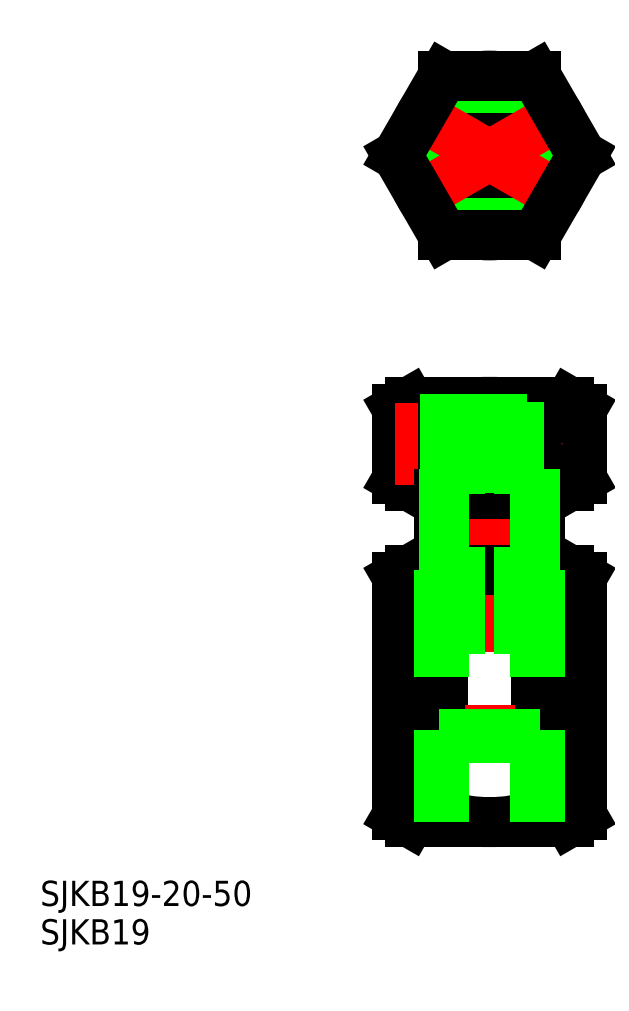
<metadata>
{"format":"dxf","ext":"dxf","renderer":"ezdxf+matplotlib","layout":"modelspace","background":"white","min_lineweight":24,"dpi":150}
</metadata>
<code>
0
SECTION
2
ENTITIES
0
LINE
8
CENTER
10
0
20
11.5
30
0
11
0
21
-11.5
31
0
0
LINE
8
CENTER
10
10.97
20
0
30
0
11
-10.97
21
0
31
0
0
CIRCLE
8
0
10
0
20
0
30
0
40
9.5
0
CIRCLE
8
0
10
0
20
0
30
0
40
5.458
0
CIRCLE
8
0
10
0
20
0
30
0
40
6
0
CIRCLE
8
0
10
0
20
0
30
0
40
3.5
0
LINE
8
0
10
-2.9
20
9.5
30
0
11
-2.9
21
5.023
31
0
0
LINE
8
0
10
2.9
20
9.5
30
0
11
2.9
21
5.023
31
0
0
LINE
8
0
10
-9.677
20
2.239
30
0
11
-5.8
21
-2e-16
31
0
0
LINE
8
0
10
-6.777
20
7.261
30
0
11
-2.9
21
5.023
31
0
0
LINE
8
0
10
9.677
20
2.239
30
0
11
5.8
21
0
31
0
0
LINE
8
0
10
6.777
20
7.261
30
0
11
2.9
21
5.023
31
0
0
LINE
8
0
10
2.9
20
-5.023
30
0
11
2.9
21
-9.5
31
0
0
LINE
8
0
10
5.8
20
0
30
0
11
9.677
21
-2.239
31
0
0
LINE
8
0
10
-2.9
20
-5.023
30
0
11
-6.777
21
-7.261
31
0
0
LINE
8
0
10
-2.9
20
-5.023
30
0
11
-2.9
21
-9.5
31
0
0
LINE
8
0
10
2.9
20
-5.023
30
0
11
6.777
21
-7.261
31
0
0
LINE
8
0
10
-5.8
20
0
30
0
11
-9.677
21
-2.239
31
0
0
LINE
8
CENTER
10
9.959
20
5.75
30
0
11
-9.959
21
-5.75
31
0
0
LINE
8
CENTER
10
-9.959
20
5.75
30
0
11
9.959
21
-5.75
31
0
0
LINE
8
0
10
9.5
20
-29.3
30
0
11
-9.5
21
-29.3
31
0
0
LINE
8
0
10
-10.97
20
-30.15
30
0
11
-10.97
21
-38.45
31
0
0
LINE
8
0
10
10.97
20
-30.15
30
0
11
10.97
21
-38.45
31
0
0
LINE
8
0
10
-9.5
20
-39.3
30
0
11
9.5
21
-39.3
31
0
0
LINE
8
0
10
-5.485
20
-50.15
30
0
11
-5.485
21
-78.45
31
0
0
LINE
8
0
10
5.485
20
-50.15
30
0
11
5.485
21
-78.45
31
0
0
LINE
8
CENTER
10
8.227
20
-29.4
30
0
11
8.227
21
-39.2
31
0
0
LINE
8
CENTER
10
11.68
20
-34.3
30
0
11
-11.68
21
-34.3
31
0
0
LINE
8
CENTER
10
0
20
-27.3
30
0
11
0
21
-81.3
31
0
0
CIRCLE
8
0
10
0
20
-34.3
30
0
40
2.9
0
LINE
8
0
10
9.5
20
-29.3
30
0
11
10.97
21
-30.15
31
0
0
LINE
8
0
10
-9.5
20
-29.3
30
0
11
-10.97
21
-30.15
31
0
0
LINE
8
0
10
-9.5
20
-39.3
30
0
11
-10.97
21
-38.45
31
0
0
LINE
8
0
10
9.5
20
-39.3
30
0
11
10.97
21
-38.45
31
0
0
LINE
8
0
10
10.97
20
-50.15
30
0
11
10.97
21
-78.45
31
0
0
LINE
8
0
10
-10.97
20
-50.15
30
0
11
-10.97
21
-78.45
31
0
0
ARC
8
0
10
-9.2e-15
20
-47.45
30
0
40
18.15
50
72.41
51
107.6
0
ARC
8
0
10
8.227
20
-34.16
30
0
40
4.856
50
64.38
51
124.4
0
ARC
8
0
10
-8.227
20
-34.16
30
0
40
4.856
50
55.62
51
115.6
0
ARC
8
0
10
8.227
20
-34.45
30
0
40
4.856
50
235.6
51
295.6
0
ARC
8
0
10
-9.2e-15
20
-21.15
30
0
40
18.15
50
252.4
51
287.6
0
ARC
8
0
10
-8.227
20
-34.45
30
0
40
4.856
50
244.4
51
304.4
0
POLYLINE
8
0
10
8.227
20
-31.4
30
0
66
     1
70
     8
0
VERTEX
8
0
10
8.227
20
-31.4
30
0
70
    32
0
VERTEX
8
0
10
8.156
20
-31.4
30
0
70
    32
0
VERTEX
8
0
10
8.085
20
-31.42
30
0
70
    32
0
VERTEX
8
0
10
8.014
20
-31.43
30
0
70
    32
0
VERTEX
8
0
10
7.944
20
-31.46
30
0
70
    32
0
VERTEX
8
0
10
7.875
20
-31.49
30
0
70
    32
0
VERTEX
8
0
10
7.806
20
-31.53
30
0
70
    32
0
VERTEX
8
0
10
7.739
20
-31.57
30
0
70
    32
0
VERTEX
8
0
10
7.672
20
-31.62
30
0
70
    32
0
VERTEX
8
0
10
7.607
20
-31.68
30
0
70
    32
0
VERTEX
8
0
10
7.544
20
-31.74
30
0
70
    32
0
VERTEX
8
0
10
7.482
20
-31.81
30
0
70
    32
0
VERTEX
8
0
10
7.422
20
-31.89
30
0
70
    32
0
VERTEX
8
0
10
7.363
20
-31.97
30
0
70
    32
0
VERTEX
8
0
10
7.307
20
-32.06
30
0
70
    32
0
VERTEX
8
0
10
7.253
20
-32.15
30
0
70
    32
0
VERTEX
8
0
10
7.202
20
-32.25
30
0
70
    32
0
VERTEX
8
0
10
7.153
20
-32.35
30
0
70
    32
0
VERTEX
8
0
10
7.106
20
-32.46
30
0
70
    32
0
VERTEX
8
0
10
7.063
20
-32.57
30
0
70
    32
0
VERTEX
8
0
10
7.022
20
-32.69
30
0
70
    32
0
VERTEX
8
0
10
6.984
20
-32.81
30
0
70
    32
0
VERTEX
8
0
10
6.948
20
-32.93
30
0
70
    32
0
VERTEX
8
0
10
6.916
20
-33.06
30
0
70
    32
0
VERTEX
8
0
10
6.888
20
-33.19
30
0
70
    32
0
VERTEX
8
0
10
6.862
20
-33.32
30
0
70
    32
0
VERTEX
8
0
10
6.84
20
-33.46
30
0
70
    32
0
VERTEX
8
0
10
6.821
20
-33.6
30
0
70
    32
0
VERTEX
8
0
10
6.805
20
-33.74
30
0
70
    32
0
VERTEX
8
0
10
6.793
20
-33.88
30
0
70
    32
0
VERTEX
8
0
10
6.784
20
-34.02
30
0
70
    32
0
VERTEX
8
0
10
6.779
20
-34.16
30
0
70
    32
0
VERTEX
8
0
10
6.777
20
-34.3
30
0
70
    32
0
VERTEX
8
0
10
6.779
20
-34.44
30
0
70
    32
0
VERTEX
8
0
10
6.784
20
-34.59
30
0
70
    32
0
VERTEX
8
0
10
6.793
20
-34.73
30
0
70
    32
0
VERTEX
8
0
10
6.805
20
-34.87
30
0
70
    32
0
VERTEX
8
0
10
6.821
20
-35.01
30
0
70
    32
0
VERTEX
8
0
10
6.84
20
-35.14
30
0
70
    32
0
VERTEX
8
0
10
6.862
20
-35.28
30
0
70
    32
0
VERTEX
8
0
10
6.888
20
-35.41
30
0
70
    32
0
VERTEX
8
0
10
6.916
20
-35.54
30
0
70
    32
0
VERTEX
8
0
10
6.948
20
-35.67
30
0
70
    32
0
VERTEX
8
0
10
6.984
20
-35.79
30
0
70
    32
0
VERTEX
8
0
10
7.022
20
-35.91
30
0
70
    32
0
VERTEX
8
0
10
7.063
20
-36.03
30
0
70
    32
0
VERTEX
8
0
10
7.106
20
-36.14
30
0
70
    32
0
VERTEX
8
0
10
7.153
20
-36.25
30
0
70
    32
0
VERTEX
8
0
10
7.202
20
-36.35
30
0
70
    32
0
VERTEX
8
0
10
7.253
20
-36.45
30
0
70
    32
0
VERTEX
8
0
10
7.307
20
-36.54
30
0
70
    32
0
VERTEX
8
0
10
7.363
20
-36.63
30
0
70
    32
0
VERTEX
8
0
10
7.422
20
-36.71
30
0
70
    32
0
VERTEX
8
0
10
7.482
20
-36.79
30
0
70
    32
0
VERTEX
8
0
10
7.544
20
-36.86
30
0
70
    32
0
VERTEX
8
0
10
7.607
20
-36.92
30
0
70
    32
0
VERTEX
8
0
10
7.672
20
-36.98
30
0
70
    32
0
VERTEX
8
0
10
7.739
20
-37.03
30
0
70
    32
0
VERTEX
8
0
10
7.806
20
-37.08
30
0
70
    32
0
VERTEX
8
0
10
7.875
20
-37.11
30
0
70
    32
0
VERTEX
8
0
10
7.944
20
-37.15
30
0
70
    32
0
VERTEX
8
0
10
8.014
20
-37.17
30
0
70
    32
0
VERTEX
8
0
10
8.085
20
-37.19
30
0
70
    32
0
VERTEX
8
0
10
8.156
20
-37.2
30
0
70
    32
0
VERTEX
8
0
10
8.227
20
-37.2
30
0
70
    32
0
VERTEX
8
0
10
8.298
20
-37.2
30
0
70
    32
0
VERTEX
8
0
10
8.369
20
-37.19
30
0
70
    32
0
VERTEX
8
0
10
8.44
20
-37.17
30
0
70
    32
0
VERTEX
8
0
10
8.51
20
-37.15
30
0
70
    32
0
VERTEX
8
0
10
8.58
20
-37.11
30
0
70
    32
0
VERTEX
8
0
10
8.648
20
-37.08
30
0
70
    32
0
VERTEX
8
0
10
8.716
20
-37.03
30
0
70
    32
0
VERTEX
8
0
10
8.782
20
-36.98
30
0
70
    32
0
VERTEX
8
0
10
8.847
20
-36.92
30
0
70
    32
0
VERTEX
8
0
10
8.911
20
-36.86
30
0
70
    32
0
VERTEX
8
0
10
8.973
20
-36.79
30
0
70
    32
0
VERTEX
8
0
10
9.033
20
-36.71
30
0
70
    32
0
VERTEX
8
0
10
9.091
20
-36.63
30
0
70
    32
0
VERTEX
8
0
10
9.147
20
-36.54
30
0
70
    32
0
VERTEX
8
0
10
9.201
20
-36.45
30
0
70
    32
0
VERTEX
8
0
10
9.253
20
-36.35
30
0
70
    32
0
VERTEX
8
0
10
9.302
20
-36.25
30
0
70
    32
0
VERTEX
8
0
10
9.348
20
-36.14
30
0
70
    32
0
VERTEX
8
0
10
9.392
20
-36.03
30
0
70
    32
0
VERTEX
8
0
10
9.433
20
-35.91
30
0
70
    32
0
VERTEX
8
0
10
9.471
20
-35.79
30
0
70
    32
0
VERTEX
8
0
10
9.506
20
-35.67
30
0
70
    32
0
VERTEX
8
0
10
9.538
20
-35.54
30
0
70
    32
0
VERTEX
8
0
10
9.567
20
-35.41
30
0
70
    32
0
VERTEX
8
0
10
9.592
20
-35.28
30
0
70
    32
0
VERTEX
8
0
10
9.615
20
-35.14
30
0
70
    32
0
VERTEX
8
0
10
9.634
20
-35.01
30
0
70
    32
0
VERTEX
8
0
10
9.649
20
-34.87
30
0
70
    32
0
VERTEX
8
0
10
9.662
20
-34.73
30
0
70
    32
0
VERTEX
8
0
10
9.67
20
-34.59
30
0
70
    32
0
VERTEX
8
0
10
9.675
20
-34.44
30
0
70
    32
0
VERTEX
8
0
10
9.677
20
-34.3
30
0
70
    32
0
VERTEX
8
0
10
9.675
20
-34.16
30
0
70
    32
0
VERTEX
8
0
10
9.67
20
-34.02
30
0
70
    32
0
VERTEX
8
0
10
9.662
20
-33.88
30
0
70
    32
0
VERTEX
8
0
10
9.649
20
-33.74
30
0
70
    32
0
VERTEX
8
0
10
9.634
20
-33.6
30
0
70
    32
0
VERTEX
8
0
10
9.615
20
-33.46
30
0
70
    32
0
VERTEX
8
0
10
9.592
20
-33.32
30
0
70
    32
0
VERTEX
8
0
10
9.567
20
-33.19
30
0
70
    32
0
VERTEX
8
0
10
9.538
20
-33.06
30
0
70
    32
0
VERTEX
8
0
10
9.506
20
-32.93
30
0
70
    32
0
VERTEX
8
0
10
9.471
20
-32.81
30
0
70
    32
0
VERTEX
8
0
10
9.433
20
-32.69
30
0
70
    32
0
VERTEX
8
0
10
9.392
20
-32.57
30
0
70
    32
0
VERTEX
8
0
10
9.348
20
-32.46
30
0
70
    32
0
VERTEX
8
0
10
9.302
20
-32.35
30
0
70
    32
0
VERTEX
8
0
10
9.253
20
-32.25
30
0
70
    32
0
VERTEX
8
0
10
9.201
20
-32.15
30
0
70
    32
0
VERTEX
8
0
10
9.147
20
-32.06
30
0
70
    32
0
VERTEX
8
0
10
9.091
20
-31.97
30
0
70
    32
0
VERTEX
8
0
10
9.033
20
-31.89
30
0
70
    32
0
VERTEX
8
0
10
8.973
20
-31.81
30
0
70
    32
0
VERTEX
8
0
10
8.911
20
-31.74
30
0
70
    32
0
VERTEX
8
0
10
8.847
20
-31.68
30
0
70
    32
0
VERTEX
8
0
10
8.782
20
-31.62
30
0
70
    32
0
VERTEX
8
0
10
8.716
20
-31.57
30
0
70
    32
0
VERTEX
8
0
10
8.648
20
-31.53
30
0
70
    32
0
VERTEX
8
0
10
8.58
20
-31.49
30
0
70
    32
0
VERTEX
8
0
10
8.51
20
-31.46
30
0
70
    32
0
VERTEX
8
0
10
8.44
20
-31.43
30
0
70
    32
0
VERTEX
8
0
10
8.369
20
-31.42
30
0
70
    32
0
VERTEX
8
0
10
8.298
20
-31.4
30
0
70
    32
0
VERTEX
8
0
10
8.227
20
-31.4
30
0
70
    32
0
SEQEND
8
0
0
POLYLINE
8
0
10
-8.227
20
-31.4
30
0
66
     1
70
     8
0
VERTEX
8
0
10
-8.227
20
-31.4
30
0
70
    32
0
VERTEX
8
0
10
-8.156
20
-31.4
30
0
70
    32
0
VERTEX
8
0
10
-8.085
20
-31.42
30
0
70
    32
0
VERTEX
8
0
10
-8.014
20
-31.43
30
0
70
    32
0
VERTEX
8
0
10
-7.944
20
-31.46
30
0
70
    32
0
VERTEX
8
0
10
-7.875
20
-31.49
30
0
70
    32
0
VERTEX
8
0
10
-7.806
20
-31.53
30
0
70
    32
0
VERTEX
8
0
10
-7.739
20
-31.57
30
0
70
    32
0
VERTEX
8
0
10
-7.672
20
-31.62
30
0
70
    32
0
VERTEX
8
0
10
-7.607
20
-31.68
30
0
70
    32
0
VERTEX
8
0
10
-7.544
20
-31.74
30
0
70
    32
0
VERTEX
8
0
10
-7.482
20
-31.81
30
0
70
    32
0
VERTEX
8
0
10
-7.422
20
-31.89
30
0
70
    32
0
VERTEX
8
0
10
-7.363
20
-31.97
30
0
70
    32
0
VERTEX
8
0
10
-7.307
20
-32.06
30
0
70
    32
0
VERTEX
8
0
10
-7.253
20
-32.15
30
0
70
    32
0
VERTEX
8
0
10
-7.202
20
-32.25
30
0
70
    32
0
VERTEX
8
0
10
-7.153
20
-32.35
30
0
70
    32
0
VERTEX
8
0
10
-7.106
20
-32.46
30
0
70
    32
0
VERTEX
8
0
10
-7.063
20
-32.57
30
0
70
    32
0
VERTEX
8
0
10
-7.022
20
-32.69
30
0
70
    32
0
VERTEX
8
0
10
-6.984
20
-32.81
30
0
70
    32
0
VERTEX
8
0
10
-6.948
20
-32.93
30
0
70
    32
0
VERTEX
8
0
10
-6.916
20
-33.06
30
0
70
    32
0
VERTEX
8
0
10
-6.888
20
-33.19
30
0
70
    32
0
VERTEX
8
0
10
-6.862
20
-33.32
30
0
70
    32
0
VERTEX
8
0
10
-6.84
20
-33.46
30
0
70
    32
0
VERTEX
8
0
10
-6.821
20
-33.6
30
0
70
    32
0
VERTEX
8
0
10
-6.805
20
-33.74
30
0
70
    32
0
VERTEX
8
0
10
-6.793
20
-33.88
30
0
70
    32
0
VERTEX
8
0
10
-6.784
20
-34.02
30
0
70
    32
0
VERTEX
8
0
10
-6.779
20
-34.16
30
0
70
    32
0
VERTEX
8
0
10
-6.777
20
-34.3
30
0
70
    32
0
VERTEX
8
0
10
-6.779
20
-34.44
30
0
70
    32
0
VERTEX
8
0
10
-6.784
20
-34.59
30
0
70
    32
0
VERTEX
8
0
10
-6.793
20
-34.73
30
0
70
    32
0
VERTEX
8
0
10
-6.805
20
-34.87
30
0
70
    32
0
VERTEX
8
0
10
-6.821
20
-35.01
30
0
70
    32
0
VERTEX
8
0
10
-6.84
20
-35.14
30
0
70
    32
0
VERTEX
8
0
10
-6.862
20
-35.28
30
0
70
    32
0
VERTEX
8
0
10
-6.888
20
-35.41
30
0
70
    32
0
VERTEX
8
0
10
-6.916
20
-35.54
30
0
70
    32
0
VERTEX
8
0
10
-6.948
20
-35.67
30
0
70
    32
0
VERTEX
8
0
10
-6.984
20
-35.79
30
0
70
    32
0
VERTEX
8
0
10
-7.022
20
-35.91
30
0
70
    32
0
VERTEX
8
0
10
-7.063
20
-36.03
30
0
70
    32
0
VERTEX
8
0
10
-7.106
20
-36.14
30
0
70
    32
0
VERTEX
8
0
10
-7.153
20
-36.25
30
0
70
    32
0
VERTEX
8
0
10
-7.202
20
-36.35
30
0
70
    32
0
VERTEX
8
0
10
-7.253
20
-36.45
30
0
70
    32
0
VERTEX
8
0
10
-7.307
20
-36.54
30
0
70
    32
0
VERTEX
8
0
10
-7.363
20
-36.63
30
0
70
    32
0
VERTEX
8
0
10
-7.422
20
-36.71
30
0
70
    32
0
VERTEX
8
0
10
-7.482
20
-36.79
30
0
70
    32
0
VERTEX
8
0
10
-7.544
20
-36.86
30
0
70
    32
0
VERTEX
8
0
10
-7.607
20
-36.92
30
0
70
    32
0
VERTEX
8
0
10
-7.672
20
-36.98
30
0
70
    32
0
VERTEX
8
0
10
-7.739
20
-37.03
30
0
70
    32
0
VERTEX
8
0
10
-7.806
20
-37.08
30
0
70
    32
0
VERTEX
8
0
10
-7.875
20
-37.11
30
0
70
    32
0
VERTEX
8
0
10
-7.944
20
-37.15
30
0
70
    32
0
VERTEX
8
0
10
-8.014
20
-37.17
30
0
70
    32
0
VERTEX
8
0
10
-8.085
20
-37.19
30
0
70
    32
0
VERTEX
8
0
10
-8.156
20
-37.2
30
0
70
    32
0
VERTEX
8
0
10
-8.227
20
-37.2
30
0
70
    32
0
VERTEX
8
0
10
-8.298
20
-37.2
30
0
70
    32
0
VERTEX
8
0
10
-8.369
20
-37.19
30
0
70
    32
0
VERTEX
8
0
10
-8.44
20
-37.17
30
0
70
    32
0
VERTEX
8
0
10
-8.51
20
-37.15
30
0
70
    32
0
VERTEX
8
0
10
-8.58
20
-37.11
30
0
70
    32
0
VERTEX
8
0
10
-8.648
20
-37.08
30
0
70
    32
0
VERTEX
8
0
10
-8.716
20
-37.03
30
0
70
    32
0
VERTEX
8
0
10
-8.782
20
-36.98
30
0
70
    32
0
VERTEX
8
0
10
-8.847
20
-36.92
30
0
70
    32
0
VERTEX
8
0
10
-8.911
20
-36.86
30
0
70
    32
0
VERTEX
8
0
10
-8.973
20
-36.79
30
0
70
    32
0
VERTEX
8
0
10
-9.033
20
-36.71
30
0
70
    32
0
VERTEX
8
0
10
-9.091
20
-36.63
30
0
70
    32
0
VERTEX
8
0
10
-9.147
20
-36.54
30
0
70
    32
0
VERTEX
8
0
10
-9.201
20
-36.45
30
0
70
    32
0
VERTEX
8
0
10
-9.253
20
-36.35
30
0
70
    32
0
VERTEX
8
0
10
-9.302
20
-36.25
30
0
70
    32
0
VERTEX
8
0
10
-9.348
20
-36.14
30
0
70
    32
0
VERTEX
8
0
10
-9.392
20
-36.03
30
0
70
    32
0
VERTEX
8
0
10
-9.433
20
-35.91
30
0
70
    32
0
VERTEX
8
0
10
-9.471
20
-35.79
30
0
70
    32
0
VERTEX
8
0
10
-9.506
20
-35.67
30
0
70
    32
0
VERTEX
8
0
10
-9.538
20
-35.54
30
0
70
    32
0
VERTEX
8
0
10
-9.567
20
-35.41
30
0
70
    32
0
VERTEX
8
0
10
-9.592
20
-35.28
30
0
70
    32
0
VERTEX
8
0
10
-9.615
20
-35.14
30
0
70
    32
0
VERTEX
8
0
10
-9.634
20
-35.01
30
0
70
    32
0
VERTEX
8
0
10
-9.649
20
-34.87
30
0
70
    32
0
VERTEX
8
0
10
-9.662
20
-34.73
30
0
70
    32
0
VERTEX
8
0
10
-9.67
20
-34.59
30
0
70
    32
0
VERTEX
8
0
10
-9.675
20
-34.44
30
0
70
    32
0
VERTEX
8
0
10
-9.677
20
-34.3
30
0
70
    32
0
VERTEX
8
0
10
-9.675
20
-34.16
30
0
70
    32
0
VERTEX
8
0
10
-9.67
20
-34.02
30
0
70
    32
0
VERTEX
8
0
10
-9.662
20
-33.88
30
0
70
    32
0
VERTEX
8
0
10
-9.649
20
-33.74
30
0
70
    32
0
VERTEX
8
0
10
-9.634
20
-33.6
30
0
70
    32
0
VERTEX
8
0
10
-9.615
20
-33.46
30
0
70
    32
0
VERTEX
8
0
10
-9.592
20
-33.32
30
0
70
    32
0
VERTEX
8
0
10
-9.567
20
-33.19
30
0
70
    32
0
VERTEX
8
0
10
-9.538
20
-33.06
30
0
70
    32
0
VERTEX
8
0
10
-9.506
20
-32.93
30
0
70
    32
0
VERTEX
8
0
10
-9.471
20
-32.81
30
0
70
    32
0
VERTEX
8
0
10
-9.433
20
-32.69
30
0
70
    32
0
VERTEX
8
0
10
-9.392
20
-32.57
30
0
70
    32
0
VERTEX
8
0
10
-9.348
20
-32.46
30
0
70
    32
0
VERTEX
8
0
10
-9.302
20
-32.35
30
0
70
    32
0
VERTEX
8
0
10
-9.253
20
-32.25
30
0
70
    32
0
VERTEX
8
0
10
-9.201
20
-32.15
30
0
70
    32
0
VERTEX
8
0
10
-9.147
20
-32.06
30
0
70
    32
0
VERTEX
8
0
10
-9.091
20
-31.97
30
0
70
    32
0
VERTEX
8
0
10
-9.033
20
-31.89
30
0
70
    32
0
VERTEX
8
0
10
-8.973
20
-31.81
30
0
70
    32
0
VERTEX
8
0
10
-8.911
20
-31.74
30
0
70
    32
0
VERTEX
8
0
10
-8.847
20
-31.68
30
0
70
    32
0
VERTEX
8
0
10
-8.782
20
-31.62
30
0
70
    32
0
VERTEX
8
0
10
-8.716
20
-31.57
30
0
70
    32
0
VERTEX
8
0
10
-8.648
20
-31.53
30
0
70
    32
0
VERTEX
8
0
10
-8.58
20
-31.49
30
0
70
    32
0
VERTEX
8
0
10
-8.51
20
-31.46
30
0
70
    32
0
VERTEX
8
0
10
-8.44
20
-31.43
30
0
70
    32
0
VERTEX
8
0
10
-8.369
20
-31.42
30
0
70
    32
0
VERTEX
8
0
10
-8.298
20
-31.4
30
0
70
    32
0
VERTEX
8
0
10
-8.227
20
-31.4
30
0
70
    32
0
SEQEND
8
0
0
LINE
8
CENTER
10
-8.227
20
-29.4
30
0
11
-8.227
21
-39.2
31
0
0
LINE
8
0
10
-5.458
20
-69.3
30
0
11
5.458
21
-69.3
31
0
0
LINE
8
0
10
9.5
20
-79.3
30
0
11
-9.5
21
-79.3
31
0
0
LINE
8
0
10
9.5
20
-49.3
30
0
11
-9.5
21
-49.3
31
0
0
ARC
8
0
10
-8.227
20
-54.16
30
0
40
4.856
50
55.62
51
115.6
0
LINE
8
0
10
-9.5
20
-49.3
30
0
11
-10.97
21
-50.15
31
0
0
ARC
8
0
10
-8.9e-15
20
-67.45
30
0
40
18.15
50
72.41
51
107.6
0
ARC
8
0
10
8.227
20
-54.16
30
0
40
4.856
50
64.38
51
124.4
0
LINE
8
0
10
9.5
20
-49.3
30
0
11
10.97
21
-50.15
31
0
0
LINE
8
0
10
-9.5
20
-79.3
30
0
11
-10.97
21
-78.45
31
0
0
ARC
8
0
10
-8.227
20
-74.45
30
0
40
4.856
50
244.4
51
304.4
0
ARC
8
0
10
-8.9e-15
20
-61.15
30
0
40
18.15
50
252.4
51
287.6
0
ARC
8
0
10
8.227
20
-74.45
30
0
40
4.856
50
235.6
51
295.6
0
LINE
8
0
10
9.5
20
-79.3
30
0
11
10.97
21
-78.45
31
0
0
LINE
8
0
10
-5.485
20
-38.45
30
0
11
-5.485
21
-30.15
31
0
0
LINE
8
0
10
5.485
20
-30.15
30
0
11
5.485
21
-38.45
31
0
0
LINE
8
0
10
-6
20
-40.3
30
0
11
-6
21
-49.3
31
0
0
LINE
8
0
10
-5.458
20
-39.3
30
0
11
-5.458
21
-40.3
31
0
0
LINE
8
0
10
5.458
20
-39.3
30
0
11
5.458
21
-40.3
31
0
0
LINE
8
0
10
6
20
-40.3
30
0
11
6
21
-49.3
31
0
0
LINE
8
0
10
-5.458
20
-69.3
30
0
11
-6
21
-68.76
31
0
0
LINE
8
0
10
-6
20
-68.76
30
0
11
6
21
-68.76
31
0
0
LINE
8
0
10
6
20
-68.76
30
0
11
5.459
21
-69.3
31
0
0
LINE
8
0
10
-5.458
20
-49.3
30
0
11
-5.458
21
-79.3
31
0
0
LINE
8
0
10
-6
20
-49.3
30
0
11
-6
21
-79.3
31
0
0
LINE
8
0
10
5.458
20
-49.3
30
0
11
5.458
21
-79.3
31
0
0
LINE
8
0
10
6
20
-49.3
30
0
11
6
21
-79.3
31
0
0
LINE
8
0
10
-6
20
-40.3
30
0
11
6
21
-40.3
31
0
0
LINE
8
0
10
-5.458
20
-40.3
30
0
11
-5.458
21
-49.3
31
0
0
LINE
8
0
10
5.458
20
-40.3
30
0
11
5.458
21
-49.3
31
0
0
LINE
8
0
10
-8.227
20
-31.4
30
0
11
8.227
21
-31.4
31
0
0
LINE
8
0
10
-8.227
20
-37.2
30
0
11
8.227
21
-37.2
31
0
0
LINE
8
0
10
-3.5
20
-59.3
30
0
11
-3.5
21
-29.3
31
0
0
LINE
8
0
10
3.5
20
-59.3
30
0
11
3.5
21
-29.3
31
0
0
LINE
8
0
10
-5.485
20
9.5
30
0
11
-10.97
21
1.3e-15
31
0
0
LINE
8
0
10
-10.97
20
1.3e-15
30
0
11
-5.485
21
-9.5
31
0
0
LINE
8
0
10
-5.485
20
-9.5
30
0
11
5.485
21
-9.5
31
0
0
LINE
8
0
10
5.485
20
-9.5
30
0
11
10.97
21
-1.24e-14
31
0
0
LINE
8
0
10
10.97
20
-1.24e-14
30
0
11
5.485
21
9.5
31
0
0
LINE
8
0
10
5.485
20
9.5
30
0
11
-5.485
21
9.5
31
0
0
TEXT
8
0
10
-53.46
20
-89.28
30
0
40
3
1
SJKB19-20-50
0
TEXT
8
0
10
-53.46
20
-93.85
30
0
40
3
1
SJKB19
0
ENDSEC
0
EOF

</code>
